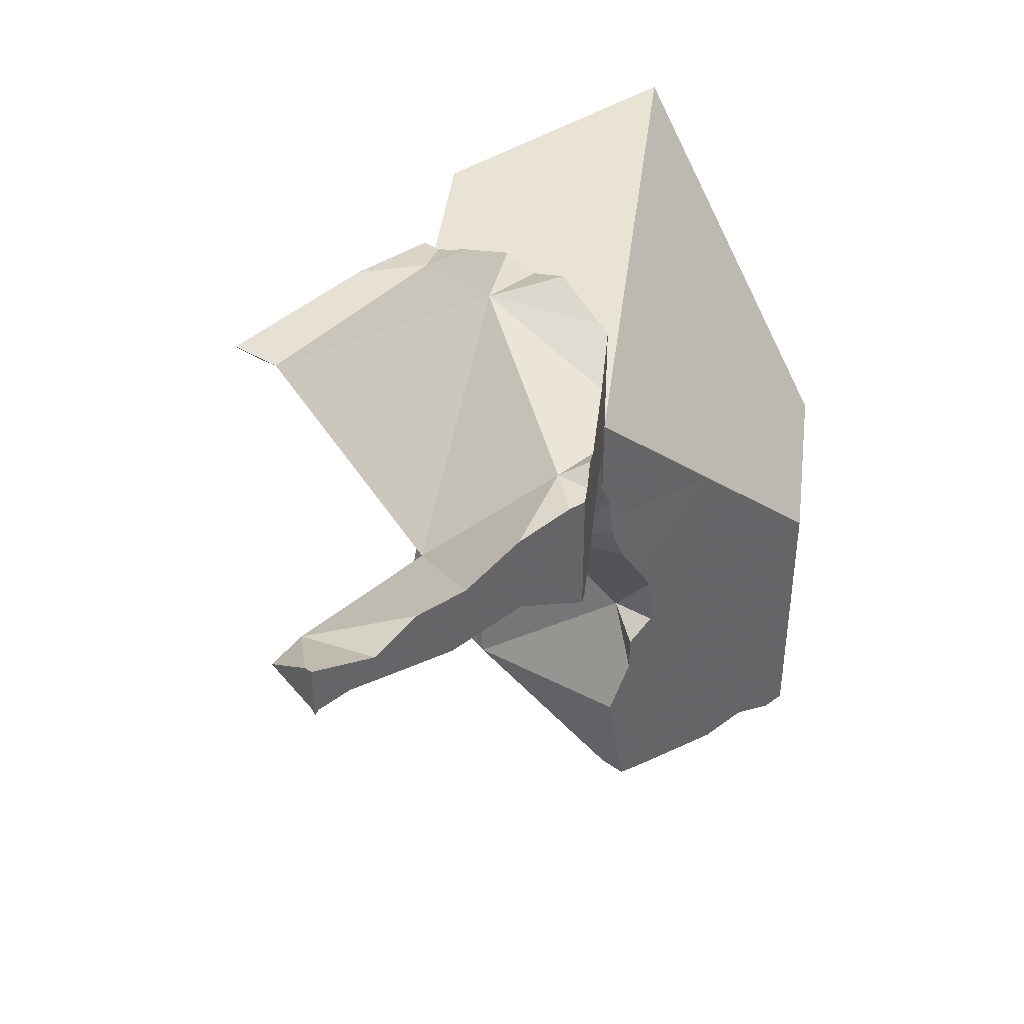
<metadata>
{"format":"obj","ext":"obj","renderer":"f3d","projection":"perspective","resolution":1024,"background":"white","views":[{"elev":42.3,"azim":142.1,"up":"+Z"}]}
</metadata>
<code>
v -0.1556 -0.1556 0.2439
v -0.1556 -0.1556 0.2905
v -0.1556 -0.1556 0.2943
v -0.1556 -0.1556 0.3238
v -0.1556 -0.1556 0.3667
v -0.1556 -0.1523 0.2928
v -0.1556 -0.1478 0.2479
v -0.1556 -0.1448 0.2479
v -0.1556 -0.1439 0.289
v -0.1556 -0.1359 0.248
v -0.1556 -0.1243 0.2887
v -0.1556 -0.1206 0.2496
v -0.1556 -0.1159 0.2478
v -0.1556 -0.1135 0.2777
v -0.1556 -0.1129 0.2893
v -0.1556 -0.1111 0.3222
v -0.1556 -0.1063 0.2897
v -0.1556 -0.1 0.2415
v -0.1556 -0.09452 0.2955
v -0.1556 -0.09049 0.2351
v -0.1556 -0.08923 0.3003
v -0.1556 -0.07957 0.2338
v -0.1556 -0.07207 0.2296
v -0.1556 -0.06667 0.2265
v -0.1556 -0.06667 0.2313
v -0.1556 -0.06667 0.2778
v -0.1534 -0.1556 0.2932
v -0.1527 -0.0871 0.301
v -0.1504 -0.06147 0.2227
v -0.1492 -0.1556 0.291
v -0.1477 -0.1556 0.2454
v -0.1442 -0.08993 0.2377
v -0.144 -0.08295 0.3056
v -0.1402 -0.08722 0.2953
v -0.138 -0.07702 0.3057
v -0.1368 -0.04789 0.21
v -0.1342 -0.1556 0.2479
v -0.1336 -0.1381 0.257
v -0.1295 -0.1556 0.2967
v -0.1251 -0.1556 0.3287
v -0.1233 -0.03438 0.1965
v -0.1218 -0.03289 0.196
v -0.1164 -0.1556 0.2918
v -0.1156 -0.1556 0.2487
v -0.1155 -0.07245 0.3236
v -0.1151 -0.07237 0.3239
v -0.1134 -0.1556 0.2926
v -0.1111 -0.1556 0.3667
v -0.1111 -0.02222 0.1926
v -0.1111 -0.02222 0.2377
v -0.1111 -0.02222 0.2778
v -0.1101 -0.1556 0.2823
v -0.1099 -0.1556 0.2462
v -0.1081 -0.1355 0.3027
v -0.1065 -0.02222 0.1921
v -0.1057 -0.07383 0.3348
v -0.1054 -0.1556 0.2948
v -0.1051 -0.1051 0.3667
v -0.1043 -0.02222 0.1919
v -0.1042 -0.07351 0.3359
v -0.1039 -0.06124 0.324
v -0.1016 -0.1556 0.2959
v -0.09878 -0.07237 0.3403
v -0.09354 -0.1556 0.327
v -0.09309 -0.08012 0.3306
v -0.09227 -0.07785 0.3522
v -0.09158 -0.04965 0.1959
v -0.0908 -0.1556 0.2377
v -0.09074 -0.02222 0.2165
v -0.09033 -0.02222 0.1974
v -0.09029 -0.0625 0.3389
v -0.09015 -0.1556 0.2983
v -0.08708 -0.08708 0.3667
v -0.08702 -0.05838 0.338
v -0.08357 -0.02222 0.2036
v -0.08272 -0.09719 0.3667
v -0.07938 -0.02222 0.2074
v -0.07936 -0.02222 0.196
v -0.07763 -0.1556 0.3002
v -0.07625 -0.1556 0.2377
v -0.07573 -0.02222 0.1956
v -0.07432 -0.04234 0.3347
v -0.07407 -0.1556 0.238
v -0.07213 -0.02222 0.214
v -0.07189 -0.1556 0.301
v -0.07158 -0.1362 0.2296
v -0.06884 -0.03284 0.3307
v -0.06865 -0.06191 0.3599
v -0.0684 -0.0684 0.3667
v -0.06667 -0.1556 0.2387
v -0.06667 -0.1556 0.2817
v -0.06667 -0.1556 0.3045
v -0.06667 -0.1556 0.3242
v -0.06667 -0.1556 0.3667
v -0.0665 -0.02222 0.3224
v -0.0651 -0.05467 0.3562
v -0.06493 -0.106 0.3667
v -0.06474 -0.03971 0.3416
v -0.06431 -0.02698 0.3293
v -0.06407 -0.02222 0.2557
v -0.06352 -0.05147 0.3546
v -0.06339 -0.1523 0.2376
v -0.06264 -0.07627 0.3667
v -0.06165 -0.05409 0.3591
v -0.06087 -0.1498 0.3085
v -0.06065 -0.03153 0.3375
v -0.06063 -0.02222 0.3283
v -0.06022 -0.1491 0.2334
v -0.05978 -0.1053 0.3667
v -0.05961 -0.02222 0.2253
v -0.05941 -0.03788 0.3216
v -0.05936 -0.09344 0.3667
v -0.05907 -0.03837 0.346
v -0.0585 -0.1332 0.3107
v -0.05849 -0.05849 0.3667
v -0.05841 -0.09535 0.3667
v -0.05841 -0.04123 0.3495
v -0.0582 -0.02222 0.2306
v -0.05769 -0.02222 0.3312
v -0.05737 -0.1463 0.2297
v -0.05674 -0.02222 0.3253
v -0.0562 -0.06218 0.3667
v -0.05612 -0.02222 0.3238
v -0.05443 -0.02665 0.23
v -0.05425 -0.06497 0.3667
v -0.05379 -0.1046 0.3667
v -0.05379 -0.1199 0.3667
v -0.05261 -0.02222 0.2362
v -0.0526 -0.02222 0.2313
v -0.05255 -0.05255 0.3667
v -0.05223 -0.1411 0.3117
v -0.05192 -0.07102 0.3449
v -0.05124 -0.02213 0.3126
v -0.05121 -0.02222 0.2408
v -0.05121 -0.1401 0.2243
v -0.0497 -0.1079 0.1965
v -0.04933 -0.02208 0.3069
v -0.04901 -0.1093 0.353
v -0.04866 -0.1375 0.323
v -0.04849 -0.1374 0.3236
v -0.04844 -0.02222 0.2334
v -0.04831 -0.1372 0.3125
v -0.04741 -0.1363 0.2195
v -0.04644 -0.02222 0.2012
v -0.04637 -0.1353 0.3313
v -0.04605 -0.0767 0.3667
v -0.0457 -0.02222 0.2344
v -0.04568 -0.09547 0.3667
v -0.04492 -0.02205 0.2677
v -0.04491 -0.02205 0.2729
v -0.04491 -0.02208 0.2616
v -0.04406 -0.133 0.3396
v -0.04389 -0.1328 0.3134
v -0.04351 -0.02203 0.2895
v -0.04338 -0.1112 0.3667
v -0.04203 -0.1309 0.3457
v -0.04193 -0.03603 0.271
v -0.04185 -0.1307 0.3234
v -0.04163 -0.1292 0.3667
v -0.04133 -0.1302 0.2118
v -0.04113 -0.13 0.3667
v -0.04088 -0.02202 0.2702
v -0.0388 -0.02199 0.2974
v -0.03804 -0.1269 0.3535
v -0.03799 -0.1269 0.1975
v -0.03646 -0.02206 0.256
v -0.03646 -0.02201 0.2673
v -0.03563 -0.02222 0.2037
v -0.03526 -0.1242 0.2136
v -0.0351 -0.124 0.3502
v -0.03457 -0.1235 0.2177
v -0.03426 -0.02222 0.2088
v -0.03367 -0.02222 0.2111
v -0.03338 -0.08956 0.3667
v -0.03328 -0.02949 0.2047
v -0.03269 -0.02222 0.2188
v -0.03262 -0.02222 0.2193
v -0.0316 -0.1205 0.346
v -0.0312 -0.02208 0.3099
v -0.02962 -0.1185 0.3559
v -0.02944 -0.1183 0.3109
v -0.02919 -0.1181 0.3667
v -0.02895 -0.02209 0.2409
v -0.02858 -0.1175 0.3526
v -0.02715 -0.116 0.3558
v -0.02691 -0.02217 0.3217
v -0.02614 -0.02222 0.328
v -0.02565 -0.1145 0.3102
v -0.02537 -0.02222 0.3349
v -0.0253 -0.09627 0.3034
v -0.0233 -0.1122 0.3361
v -0.0226 -0.1115 0.2306
v -0.02222 -0.1111 0.2311
v -0.02222 -0.1111 0.2602
v -0.02222 -0.1111 0.3036
v -0.02222 -0.1111 0.305
v -0.02222 -0.1111 0.3328
v -0.02222 -0.1111 0.3351
v -0.02222 -0.1111 0.3556
v -0.02222 -0.1111 0.3667
v -0.02222 -0.1111 0.3766
v -0.02222 -0.1111 0.3828
v -0.02222 -0.1039 0.3843
v -0.02222 -0.09601 0.3843
v -0.02222 -0.09547 0.389
v -0.02222 -0.09281 0.3843
v -0.02222 -0.09028 0.3921
v -0.02222 -0.08851 0.393
v -0.02222 -0.0842 0.3667
v -0.02222 -0.08338 0.3676
v -0.02222 -0.07921 0.3978
v -0.02222 -0.07085 0.3694
v -0.02222 -0.06926 0.4028
v -0.02222 -0.06884 0.4031
v -0.02222 -0.06791 0.4031
v -0.02222 -0.0569 0.3718
v -0.02222 -0.05586 0.4031
v -0.02222 -0.05255 0.3667
v -0.02222 -0.05224 0.3725
v -0.02222 -0.0505 0.4057
v -0.02222 -0.05044 0.4058
v -0.02222 -0.0434 0.3741
v -0.02222 -0.04288 0.4095
v -0.02222 -0.03419 0.3777
v -0.02222 -0.02972 0.3771
v -0.02222 -0.02573 0.4027
v -0.02222 -0.02222 0.3419
v -0.02222 -0.02222 0.3667
v -0.02222 -0.02222 0.3759
v -0.02222 -0.02222 0.4014
v -0.02132 -0.1111 0.3039
v -0.0203 -0.1111 0.2886
v -0.01986 -0.01986 0.374
v -0.01901 -0.01901 0.3586
v -0.01873 -0.01873 0.372
v -0.0184 -0.0184 0.3588
v -0.0184 -0.1111 0.3079
v -0.01807 -0.1111 0.305
v -0.01741 -0.1111 0.2993
v -0.01688 -0.0762 0.2322
v -0.01684 -0.1111 0.2678
v -0.01672 -0.01672 0.3685
v -0.01647 -0.1111 0.3311
v -0.01595 -0.1111 0.3271
v -0.01595 -0.1111 0.2624
v -0.01552 -0.01552 0.3664
v -0.01534 -0.1111 0.2596
v -0.0152 -0.03638 0.315
v -0.01451 -0.1111 0.3723
v -0.014 -0.1111 0.3701
v -0.01376 -0.1111 0.3322
v -0.0137 -0.1111 0.3563
v -0.01347 -0.09822 0.3856
v -0.01227 -0.01227 0.3609
v -0.01219 -0.1111 0.2448
v -0.01103 -0.01103 0.3937
v -0.01096 -0.1111 0.3565
v -0.009887 -0.009886 0.3617
v -0.009266 -0.1111 0.3828
v -0.005315 -0.005314 0.3927
v -0.004532 -0.02747 0.3652
v -0.002742 -0.05231 0.4058
v -0.002641 -0.08619 0.354
v -0.000968 -0.1111 0.3408
v 0.002675 -0.1111 0.3432
v 0.002869 0.00287 0.3555
v 0.002939 -0.1111 0.3828
v 0.0062 0.0062 0.3908
v 0.007991 -0.1111 0.3574
v 0.01018 0.01018 0.3937
v 0.01268 0.01268 0.3956
v 0.01302 -0.1111 0.3813
v 0.01719 0.01719 0.3518
v 0.01772 0.01772 0.3924
v 0.02012 0.008171 0.3917
v 0.02018 -0.1111 0.3634
v 0.02084 -0.1111 0.38
v 0.02222 0.02222 0.3554
v 0.02222 0.02222 0.3814
v 0.02222 0.02222 0.393
v 0.02685 -0.1111 0.3667
v 0.02708 -0.1111 0.3791
v 0.02772 0.02222 0.3933
v 0.02984 -0.1111 0.3787
v 0.04033 -0.1111 0.3667
v 0.04055 -0.1111 0.3669
v 0.04106 0.02222 0.3654
v 0.04378 0.02222 0.3669
v 0.04467 0.02222 0.3912
v 0.04474 -0.09509 0.3766
v 0.04857 -0.1111 0.3757
v 0.05185 -0.01232 0.3647
v 0.05424 0.02222 0.3872
v 0.05596 0.02222 0.3865
v 0.05608 0.02222 0.385
v 0.05831 0.02222 0.3856
v 0.06231 0.02222 0.3839
v 0.06381 0.02222 0.3648
v 0.06718 0.02222 0.3644
v 0.07808 0.02222 0.3843
v 0.08234 0.02222 0.3673
v 0.09171 0.02222 0.3775
v 0.09181 0.02222 0.3691
v 0.0988 0.02222 0.38
v 0.1 1.518e-05 0.3725
v 0.1002 0.02222 0.3707
v 0.11 0.02222 0.3696
v 0.1111 0.00252 0.3712
v 0.1111 0.01919 0.3834
v 0.1111 0.02076 0.3696
v 0.1111 0.02222 0.3683
v 0.1111 0.02222 0.3845
f 67 75 70
f 70 78 67
f 67 77 75
f 67 124 77
f 78 81 67
f 67 81 175
f 240 124 67
f 136 67 175
f 136 240 67
f 75 78 70
f 77 168 75
f 75 144 78
f 75 168 144
f 77 124 84
f 172 77 84
f 172 168 77
f 78 144 81
f 81 144 175
f 84 124 110
f 177 84 110
f 172 84 173
f 176 173 84
f 177 176 84
f 124 118 110
f 118 129 110
f 129 177 110
f 124 129 118
f 124 141 129
f 147 141 124
f 124 183 147
f 240 183 124
f 141 177 129
f 175 240 136
f 141 147 177
f 175 144 168
f 147 183 177
f 172 175 168
f 173 175 172
f 176 175 173
f 175 176 240
f 176 177 240
f 177 183 240
f 16 3 4
f 3 40 4
f 16 6 3
f 27 3 6
f 27 40 3
f 5 16 4
f 4 40 5
f 58 16 5
f 5 40 48
f 48 58 5
f 9 6 15
f 30 6 9
f 15 6 16
f 30 27 6
f 11 9 15
f 11 54 9
f 30 9 39
f 9 54 39
f 15 54 11
f 15 16 21
f 17 15 19
f 17 54 15
f 19 15 21
f 33 21 16
f 35 33 16
f 35 16 45
f 45 16 56
f 16 58 56
f 19 34 17
f 34 54 17
f 21 28 19
f 28 34 19
f 28 21 33
f 39 27 30
f 40 27 39
f 33 34 28
f 34 33 35
f 34 35 45
f 34 45 65
f 65 54 34
f 40 39 47
f 47 39 43
f 43 39 54
f 57 40 47
f 64 48 40
f 64 40 57
f 47 43 54
f 46 45 56
f 65 45 46
f 56 65 46
f 57 47 54
f 94 58 48
f 94 48 64
f 62 57 54
f 54 72 62
f 54 65 114
f 114 72 54
f 56 58 60
f 65 56 60
f 57 62 64
f 63 60 58
f 66 63 58
f 73 66 58
f 73 58 76
f 97 76 58
f 97 58 94
f 65 60 63
f 62 72 64
f 65 63 66
f 72 79 64
f 92 64 79
f 93 64 92
f 94 64 93
f 66 76 65
f 65 76 138
f 138 114 65
f 66 73 76
f 114 79 72
f 76 97 138
f 85 92 79
f 114 85 79
f 105 92 85
f 105 85 114
f 93 92 105
f 93 140 94
f 139 93 105
f 93 139 140
f 109 97 94
f 94 127 109
f 94 161 127
f 140 145 94
f 145 152 94
f 152 156 94
f 156 164 94
f 94 164 161
f 138 97 109
f 105 114 131
f 139 105 131
f 127 126 109
f 138 109 126
f 131 114 139
f 114 138 156
f 139 114 140
f 140 114 145
f 145 114 152
f 152 114 156
f 126 127 138
f 127 159 138
f 127 161 159
f 156 138 170
f 138 159 164
f 170 138 164
f 156 170 164
f 161 164 159
f 1 2 7
f 2 1 31
f 31 1 7
f 6 2 3
f 2 27 3
f 9 2 6
f 7 2 14
f 14 2 9
f 27 2 30
f 43 30 2
f 2 31 52
f 43 2 52
f 6 3 27
f 9 6 30
f 30 6 27
f 8 7 14
f 8 38 7
f 31 7 38
f 12 10 8
f 10 38 8
f 12 8 14
f 14 9 11
f 54 11 9
f 39 9 30
f 54 9 39
f 10 12 38
f 14 11 15
f 15 11 54
f 13 12 14
f 32 12 13
f 38 12 32
f 14 18 13
f 13 18 32
f 14 15 26
f 14 25 18
f 26 25 14
f 26 15 17
f 54 17 15
f 26 17 19
f 34 19 17
f 34 17 54
f 18 22 20
f 32 18 20
f 18 25 22
f 19 21 26
f 19 28 21
f 34 28 19
f 20 22 32
f 26 21 28
f 22 25 23
f 23 29 22
f 29 32 22
f 23 25 24
f 24 29 23
f 29 24 25
f 26 51 25
f 36 29 25
f 25 42 36
f 25 50 42
f 50 25 51
f 26 28 35
f 26 35 61
f 61 51 26
f 34 33 28
f 35 28 33
f 36 32 29
f 43 39 30
f 37 31 38
f 31 37 52
f 67 32 36
f 32 86 38
f 86 32 67
f 34 35 33
f 45 35 34
f 65 45 34
f 34 54 65
f 35 45 61
f 42 41 36
f 41 67 36
f 44 37 38
f 37 44 52
f 38 53 44
f 53 38 68
f 38 86 68
f 54 39 43
f 42 67 41
f 42 50 49
f 49 67 42
f 47 43 52
f 54 43 47
f 44 53 52
f 45 46 61
f 65 46 45
f 46 56 60
f 65 56 46
f 46 60 61
f 57 47 52
f 54 47 57
f 49 50 69
f 49 55 67
f 55 49 69
f 51 100 50
f 100 69 50
f 51 61 95
f 95 100 51
f 52 53 83
f 52 91 57
f 52 83 90
f 52 90 91
f 83 53 68
f 54 57 62
f 62 72 54
f 65 54 114
f 114 54 72
f 59 67 55
f 55 70 59
f 69 75 55
f 55 75 70
f 60 56 65
f 57 91 62
f 70 67 59
f 63 61 60
f 63 60 65
f 71 61 63
f 74 61 71
f 61 74 82
f 61 82 87
f 61 87 95
f 72 62 79
f 62 91 79
f 71 63 65
f 74 71 65
f 111 74 65
f 190 111 65
f 190 65 114
f 70 75 67
f 75 77 67
f 124 67 77
f 67 136 86
f 67 124 240
f 240 136 67
f 80 83 68
f 80 68 86
f 77 75 69
f 84 77 69
f 84 69 110
f 134 69 100
f 118 110 69
f 134 118 69
f 79 114 72
f 111 82 74
f 84 124 77
f 85 79 91
f 114 79 85
f 83 80 86
f 87 82 111
f 90 83 86
f 110 124 84
f 92 85 91
f 105 85 92
f 114 85 105
f 102 90 86
f 86 108 102
f 86 120 108
f 135 120 86
f 136 135 86
f 87 99 95
f 111 99 87
f 102 91 90
f 92 91 105
f 108 91 102
f 105 91 131
f 194 91 108
f 131 91 142
f 195 142 91
f 195 91 194
f 95 99 107
f 154 100 95
f 121 95 107
f 123 95 121
f 123 133 95
f 133 137 95
f 154 95 137
f 99 121 107
f 111 121 99
f 100 151 134
f 100 150 149
f 100 149 151
f 150 100 154
f 105 131 114
f 108 120 194
f 124 110 118
f 111 123 121
f 111 133 123
f 157 133 111
f 157 111 190
f 114 131 142
f 114 142 153
f 114 153 190
f 124 118 128
f 134 128 118
f 120 135 194
f 124 128 134
f 124 134 151
f 124 151 157
f 240 124 157
f 133 154 137
f 157 154 133
f 136 143 135
f 135 143 194
f 136 160 143
f 136 165 160
f 136 169 165
f 136 171 169
f 136 192 171
f 240 192 136
f 142 181 153
f 195 181 142
f 169 143 160
f 143 169 171
f 143 171 194
f 157 149 150
f 157 151 149
f 150 154 157
f 190 153 181
f 157 190 240
f 165 169 160
f 171 192 194
f 181 188 190
f 181 195 188
f 190 188 196
f 188 195 196
f 190 196 231
f 190 231 239
f 190 239 232
f 232 241 190
f 241 240 190
f 192 193 194
f 193 192 240
f 194 193 255
f 255 193 240
f 232 195 194
f 241 232 194
f 194 245 241
f 194 247 245
f 194 255 247
f 195 231 196
f 239 231 195
f 239 195 232
f 241 245 240
f 245 247 240
f 247 255 240
f 65 66 63
f 65 63 71
f 66 71 63
f 66 65 76
f 65 71 74
f 65 74 111
f 138 76 65
f 111 190 65
f 65 114 138
f 114 65 190
f 73 71 66
f 73 66 76
f 73 74 71
f 88 74 73
f 112 73 76
f 89 88 73
f 89 73 103
f 112 103 73
f 82 74 101
f 111 74 82
f 88 96 74
f 74 96 101
f 109 76 97
f 138 97 76
f 116 76 109
f 116 112 76
f 82 98 87
f 82 87 111
f 101 98 82
f 111 87 98
f 103 88 89
f 132 96 88
f 132 88 103
f 132 101 96
f 138 109 97
f 132 98 101
f 111 98 132
f 112 132 103
f 109 126 116
f 138 126 109
f 132 190 111
f 138 112 116
f 138 132 112
f 131 139 114
f 131 114 142
f 138 114 156
f 114 139 140
f 114 140 145
f 142 114 153
f 114 145 152
f 156 114 152
f 114 190 153
f 138 116 126
f 139 131 142
f 132 138 190
f 170 138 156
f 178 138 170
f 191 138 178
f 190 138 191
f 140 139 142
f 140 142 158
f 140 158 145
f 153 158 142
f 145 178 152
f 158 178 145
f 152 178 156
f 181 158 153
f 153 190 181
f 156 178 170
f 158 181 178
f 178 181 188
f 191 178 188
f 181 190 188
f 190 196 188
f 188 196 191
f 190 191 197
f 190 231 196
f 190 197 244
f 190 239 231
f 237 238 190
f 244 237 190
f 238 239 190
f 191 196 197
f 196 244 197
f 196 231 238
f 196 238 237
f 196 237 244
f 238 231 239
f 104 130 101
f 101 132 104
f 101 130 117
f 101 117 132
f 115 104 122
f 130 104 115
f 104 132 122
f 111 106 119
f 132 106 111
f 132 113 106
f 106 113 228
f 119 106 228
f 121 111 119
f 121 123 111
f 123 133 111
f 132 111 190
f 133 157 111
f 190 111 157
f 117 130 113
f 132 117 113
f 113 130 228
f 130 115 122
f 119 187 121
f 189 187 119
f 227 189 119
f 227 119 228
f 187 123 121
f 130 122 125
f 132 125 122
f 133 123 187
f 125 146 130
f 132 146 125
f 146 174 130
f 209 130 174
f 218 130 209
f 228 130 218
f 138 148 132
f 138 132 243
f 148 146 132
f 244 132 190
f 244 243 132
f 133 137 154
f 133 163 137
f 154 157 133
f 133 187 163
f 154 137 163
f 148 138 174
f 174 138 209
f 184 180 138
f 180 185 138
f 191 184 138
f 185 199 138
f 138 198 191
f 198 138 243
f 138 199 263
f 138 263 209
f 146 148 174
f 248 157 154
f 163 248 154
f 248 190 157
f 187 179 163
f 248 163 179
f 187 186 179
f 186 248 179
f 184 185 180
f 184 191 185
f 199 185 191
f 248 186 187
f 248 187 189
f 248 189 227
f 244 190 251
f 248 263 190
f 190 263 251
f 191 198 199
f 198 264 199
f 198 243 251
f 198 251 264
f 199 252 263
f 199 264 252
f 210 218 209
f 209 263 210
f 212 218 210
f 212 210 263
f 216 218 212
f 263 216 212
f 218 216 219
f 216 261 219
f 263 261 216
f 228 218 219
f 222 228 219
f 219 261 222
f 225 222 224
f 261 224 222
f 228 222 225
f 225 224 261
f 225 229 228
f 229 225 261
f 228 234 227
f 227 234 261
f 248 227 261
f 228 229 233
f 228 233 235
f 228 236 234
f 235 242 228
f 254 236 228
f 228 242 246
f 228 246 254
f 233 229 261
f 235 233 261
f 261 234 236
f 242 235 261
f 261 236 254
f 246 242 261
f 243 244 251
f 246 258 254
f 261 258 246
f 248 261 263
f 263 264 251
f 257 263 252
f 257 252 265
f 252 264 265
f 261 254 258
f 257 265 263
f 263 265 264
f 89 96 88
f 88 103 89
f 132 88 96
f 132 103 88
f 104 96 89
f 125 89 103
f 115 104 89
f 115 89 122
f 125 122 89
f 96 104 101
f 132 96 101
f 101 104 132
f 112 125 103
f 112 103 132
f 104 115 122
f 104 122 132
f 116 125 112
f 138 116 112
f 138 112 132
f 116 146 125
f 138 126 116
f 116 126 148
f 116 148 146
f 132 122 125
f 132 125 146
f 138 148 126
f 132 148 138
f 132 146 148
f 201 202 203
f 272 202 201
f 249 201 203
f 249 272 201
f 253 203 202
f 253 202 259
f 267 259 202
f 272 267 202
f 205 204 203
f 253 203 204
f 205 203 253
f 249 203 253
f 204 205 207
f 208 206 204
f 253 204 206
f 208 204 207
f 253 207 205
f 206 208 216
f 206 212 210
f 253 206 210
f 206 216 212
f 253 208 207
f 208 211 216
f 208 253 211
f 210 212 263
f 253 210 263
f 211 213 217
f 211 253 213
f 216 211 219
f 219 211 217
f 216 263 212
f 215 213 214
f 213 253 214
f 217 213 215
f 215 214 262
f 253 262 214
f 217 215 262
f 261 216 219
f 261 263 216
f 219 217 220
f 262 220 217
f 224 219 220
f 224 222 219
f 261 219 222
f 221 225 220
f 262 221 220
f 220 225 224
f 221 223 226
f 262 223 221
f 221 230 225
f 221 226 230
f 222 224 261
f 223 262 226
f 261 224 225
f 225 230 229
f 261 225 229
f 226 256 230
f 262 256 226
f 229 230 233
f 261 229 233
f 235 233 230
f 235 230 256
f 261 233 235
f 260 242 235
f 261 235 242
f 260 235 256
f 242 258 246
f 261 242 246
f 279 258 242
f 260 268 242
f 268 279 242
f 246 258 261
f 249 263 250
f 272 249 250
f 253 263 249
f 250 263 257
f 250 257 276
f 272 250 277
f 250 276 277
f 253 259 267
f 262 253 290
f 272 253 267
f 277 253 272
f 282 253 277
f 284 253 282
f 290 253 284
f 260 256 262
f 257 263 269
f 276 257 269
f 261 258 266
f 279 266 258
f 262 268 260
f 263 261 290
f 261 266 273
f 261 273 292
f 290 261 292
f 275 268 262
f 262 292 275
f 290 292 262
f 290 269 263
f 279 273 266
f 275 270 268
f 268 270 279
f 290 276 269
f 275 271 270
f 271 279 270
f 274 271 275
f 274 279 271
f 279 278 273
f 278 287 273
f 287 288 273
f 288 292 273
f 280 274 275
f 280 279 274
f 283 280 275
f 275 289 283
f 292 289 275
f 281 277 276
f 290 281 276
f 281 282 277
f 279 287 278
f 279 280 293
f 295 287 279
f 279 293 295
f 280 283 289
f 280 289 293
f 281 286 282
f 285 286 281
f 285 281 290
f 284 282 286
f 291 284 286
f 284 291 290
f 290 286 285
f 290 291 286
f 295 288 287
f 298 292 288
f 295 298 288
f 292 293 289
f 292 294 293
f 292 296 294
f 292 297 296
f 300 297 292
f 299 292 298
f 305 292 299
f 305 300 292
f 294 295 293
f 296 295 294
f 296 297 295
f 295 297 298
f 297 302 298
f 300 302 297
f 298 301 299
f 298 303 301
f 302 303 298
f 305 299 301
f 305 302 300
f 301 303 305
f 304 303 302
f 302 309 304
f 305 309 302
f 306 303 304
f 303 306 305
f 307 306 304
f 307 304 312
f 304 309 312
f 305 306 308
f 308 309 305
f 306 307 310
f 308 306 310
f 310 307 311
f 307 312 311
f 310 309 308
f 310 312 309
f 310 311 312
f 138 155 148
f 148 174 138
f 180 155 138
f 174 209 138
f 185 180 138
f 138 199 185
f 263 199 138
f 209 263 138
f 155 200 148
f 148 200 174
f 180 182 155
f 182 200 155
f 209 174 200
f 180 200 182
f 185 200 180
f 185 199 200
f 199 252 200
f 263 252 199
f 200 201 204
f 249 201 200
f 204 210 200
f 210 209 200
f 250 249 200
f 200 257 250
f 200 252 257
f 204 201 203
f 201 249 203
f 204 203 253
f 249 253 203
f 204 206 210
f 206 204 253
f 206 253 210
f 210 263 209
f 253 263 210
f 263 249 250
f 253 249 263
f 250 257 263
f 263 257 252
f 98 87 111
f 87 98 113
f 87 99 111
f 87 113 99
f 98 101 117
f 98 132 101
f 111 132 98
f 98 117 113
f 99 113 106
f 106 119 99
f 107 99 119
f 99 107 121
f 99 121 111
f 132 117 101
f 111 119 106
f 111 106 132
f 132 106 113
f 119 121 107
f 111 121 119
f 132 113 117
f 138 127 126
f 126 127 155
f 138 126 155
f 138 159 127
f 155 127 182
f 159 182 127
f 180 138 155
f 159 138 164
f 138 170 164
f 180 170 138
f 182 180 155
f 161 159 164
f 161 182 159
f 161 164 180
f 180 182 161
f 170 180 164
f 128 118 124
f 124 118 129
f 128 141 118
f 141 129 118
f 134 128 124
f 129 141 124
f 124 151 134
f 124 141 147
f 124 147 183
f 157 151 124
f 124 240 157
f 124 183 240
f 134 147 128
f 147 141 128
f 134 183 147
f 134 151 166
f 134 166 183
f 157 150 149
f 149 150 162
f 157 149 151
f 151 149 167
f 167 149 162
f 167 150 157
f 167 162 150
f 151 167 166
f 166 167 157
f 183 166 157
f 240 183 157
f 190 138 132
f 132 138 243
f 244 190 132
f 243 244 132
f 191 138 190
f 198 138 191
f 243 138 198
f 197 191 190
f 244 197 190
f 191 197 198
f 197 243 198
f 197 244 243
f 170 138 178
f 180 138 170
f 178 138 191
f 184 138 180
f 191 138 184
f 178 184 170
f 170 184 180
f 178 191 184
f 265 257 263
f 263 257 269
f 257 265 269
f 263 269 265
f 126 148 138
f 138 155 126
f 155 148 126
f 138 148 155

</code>
